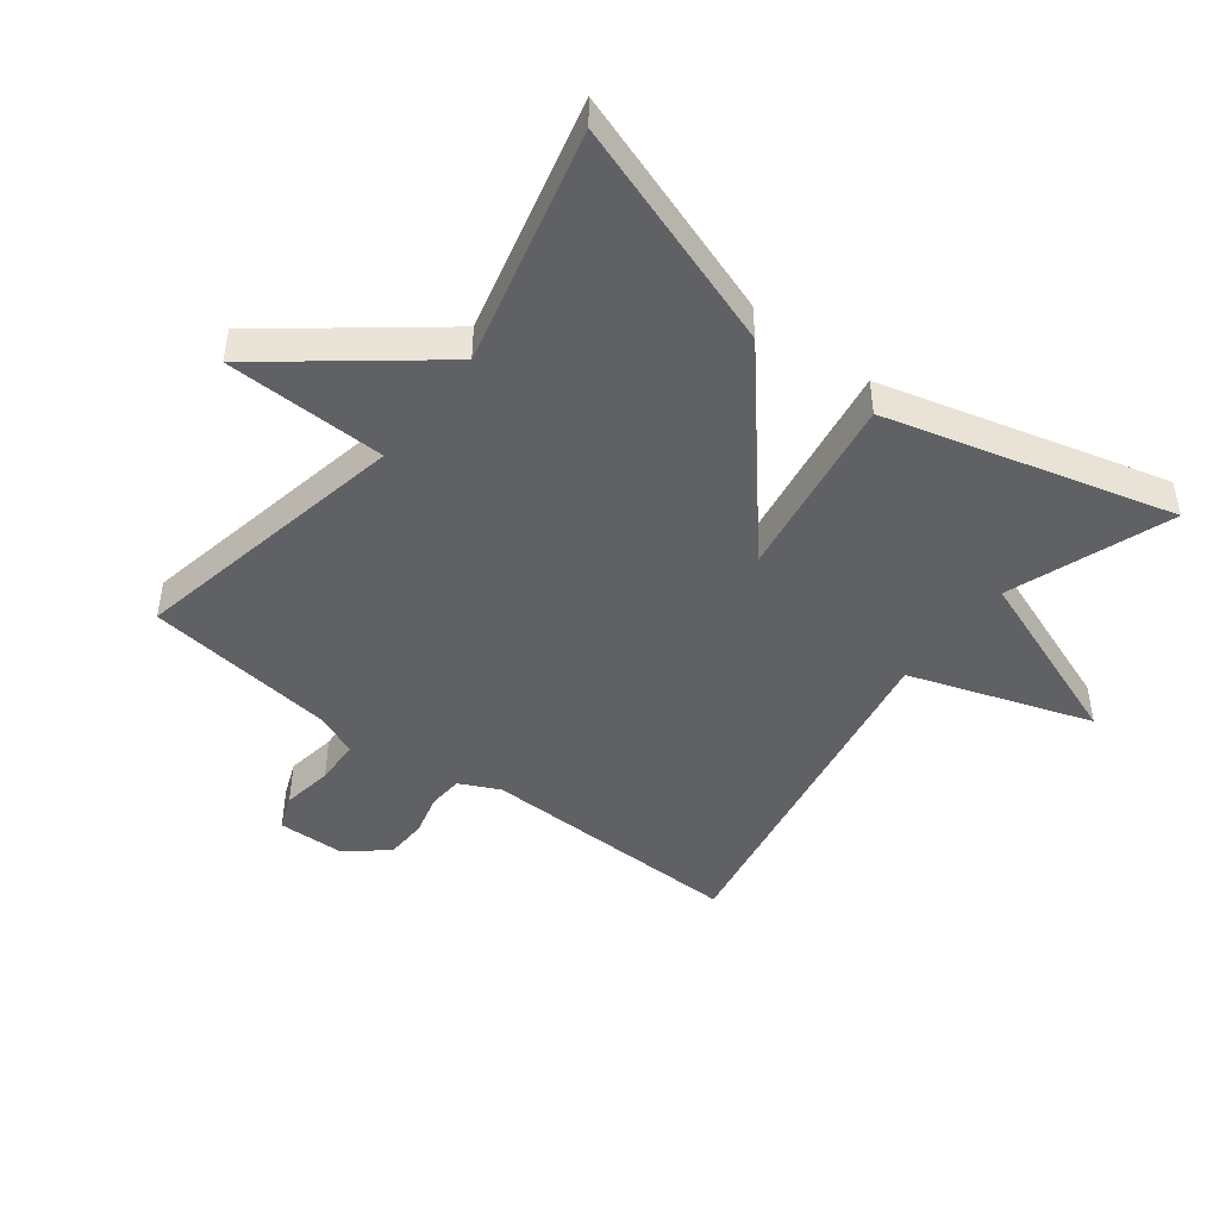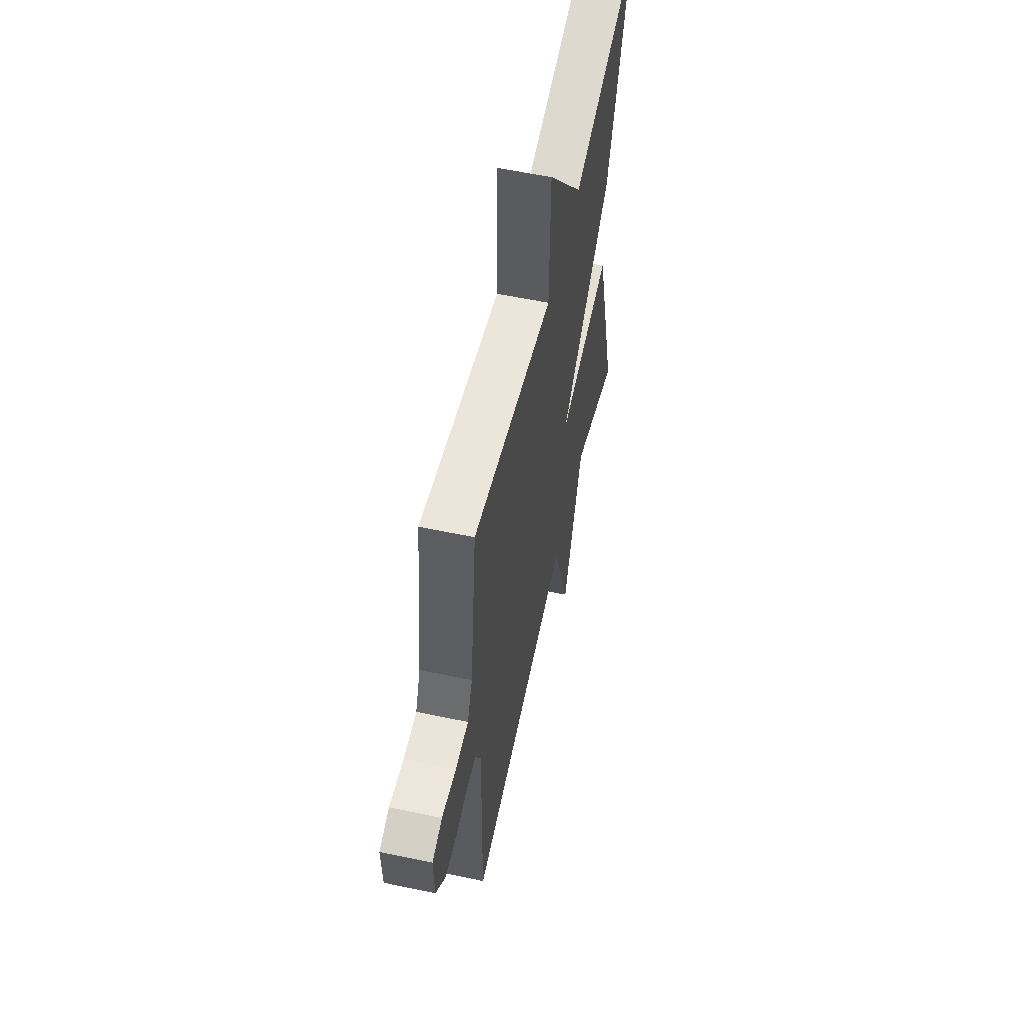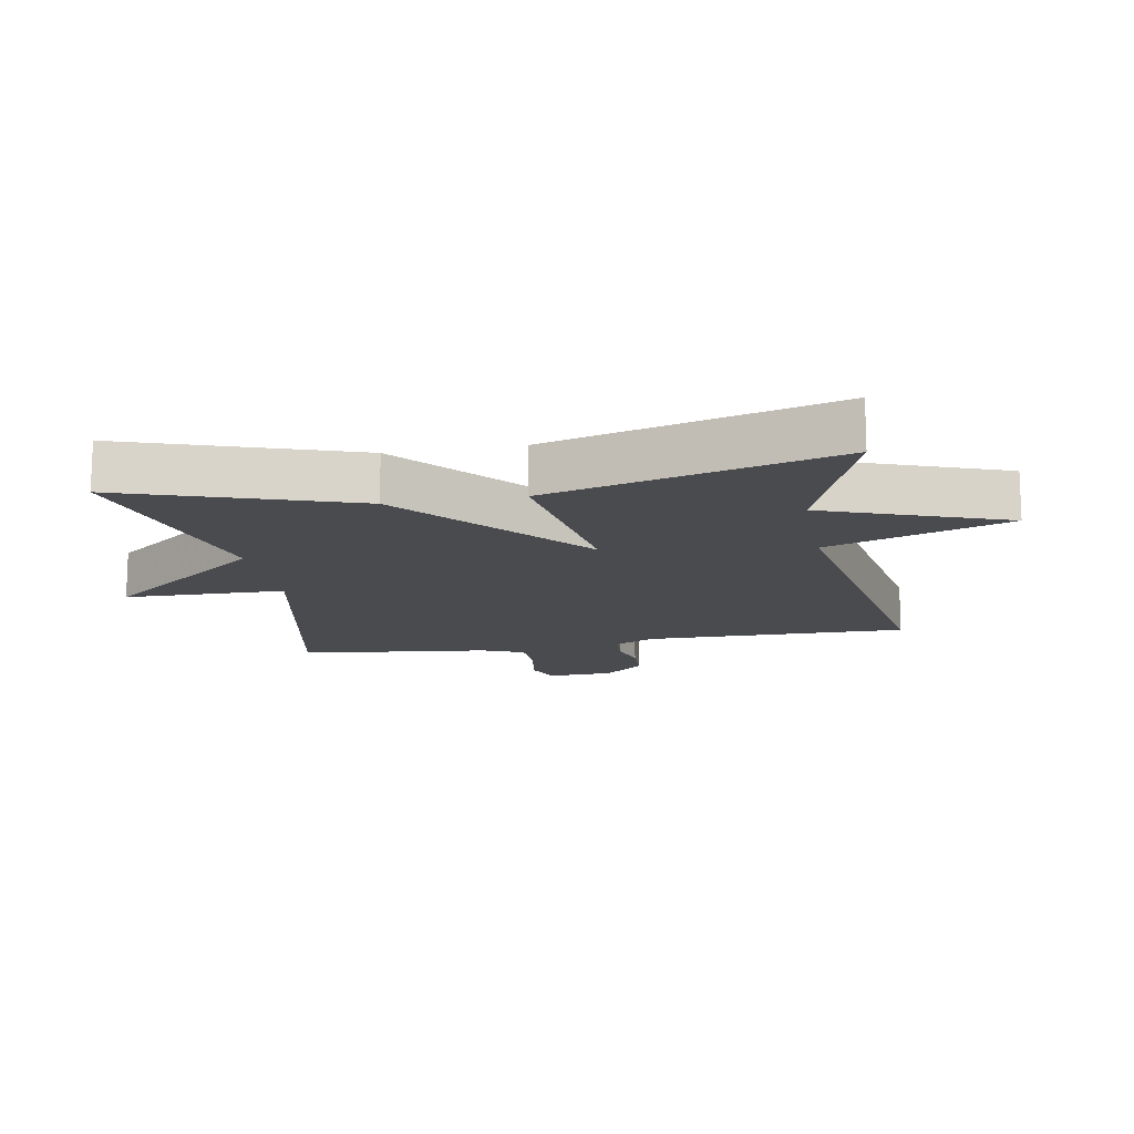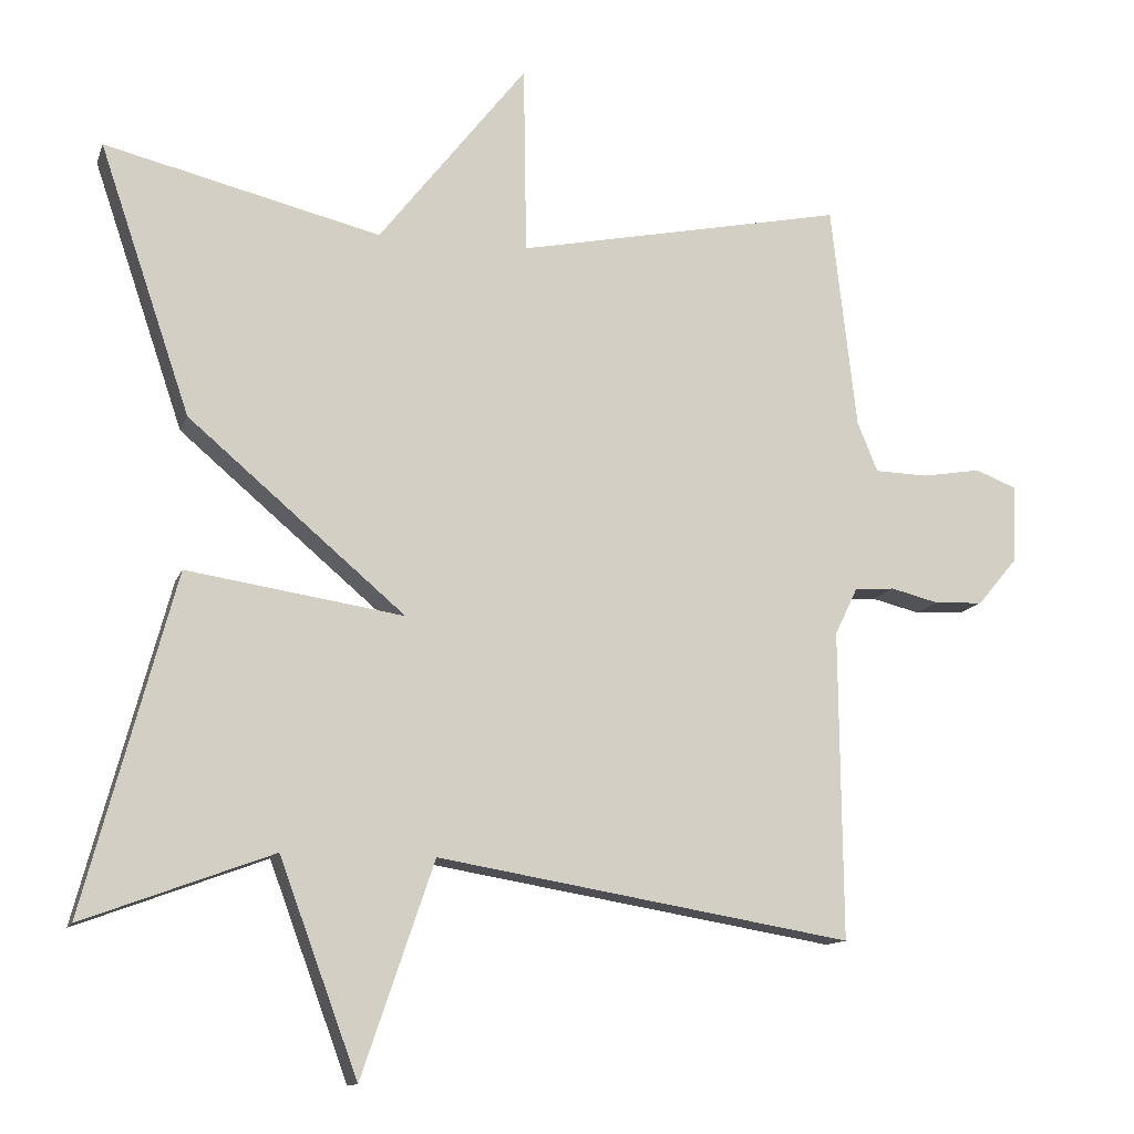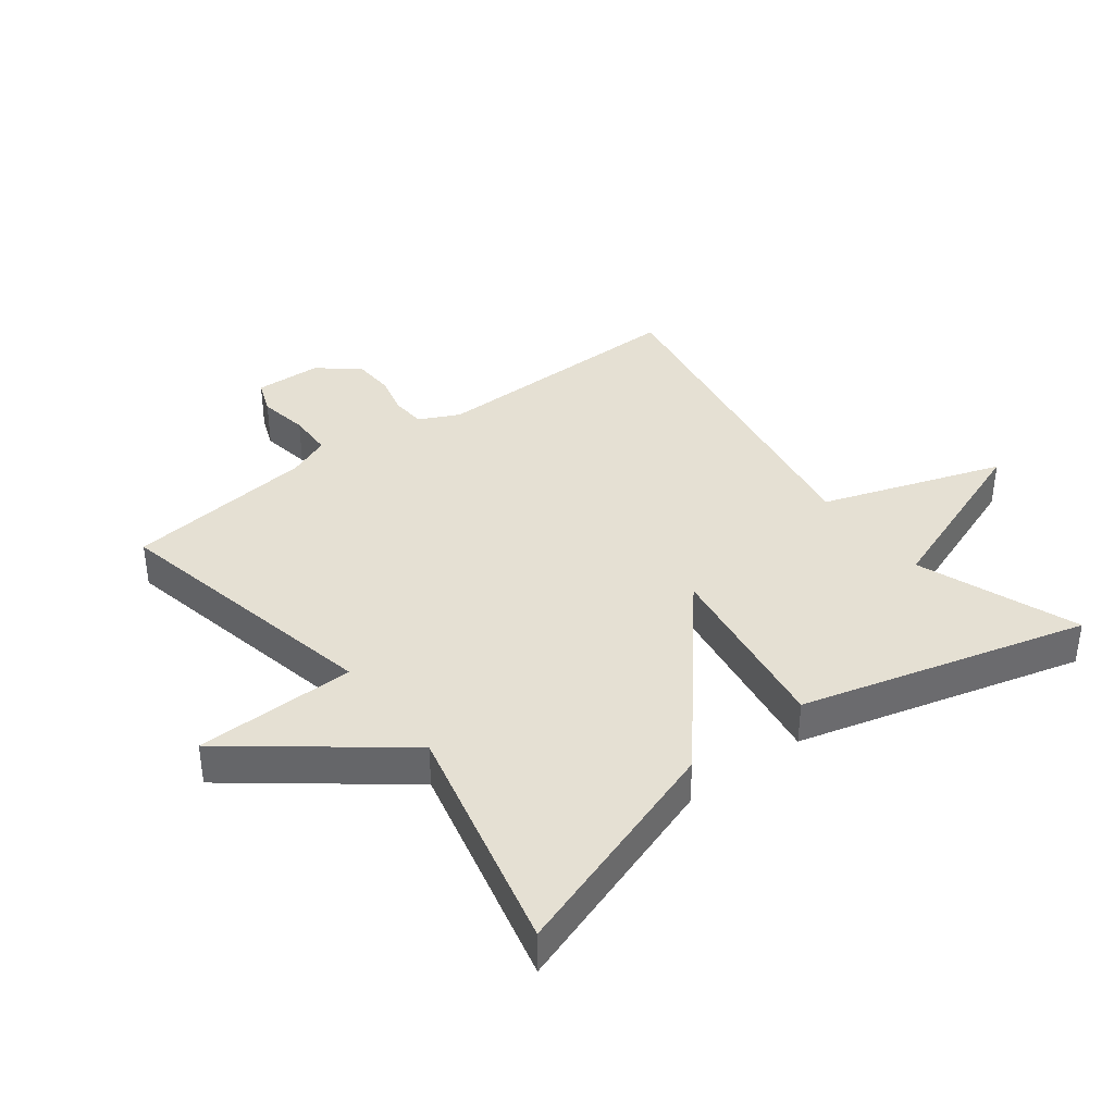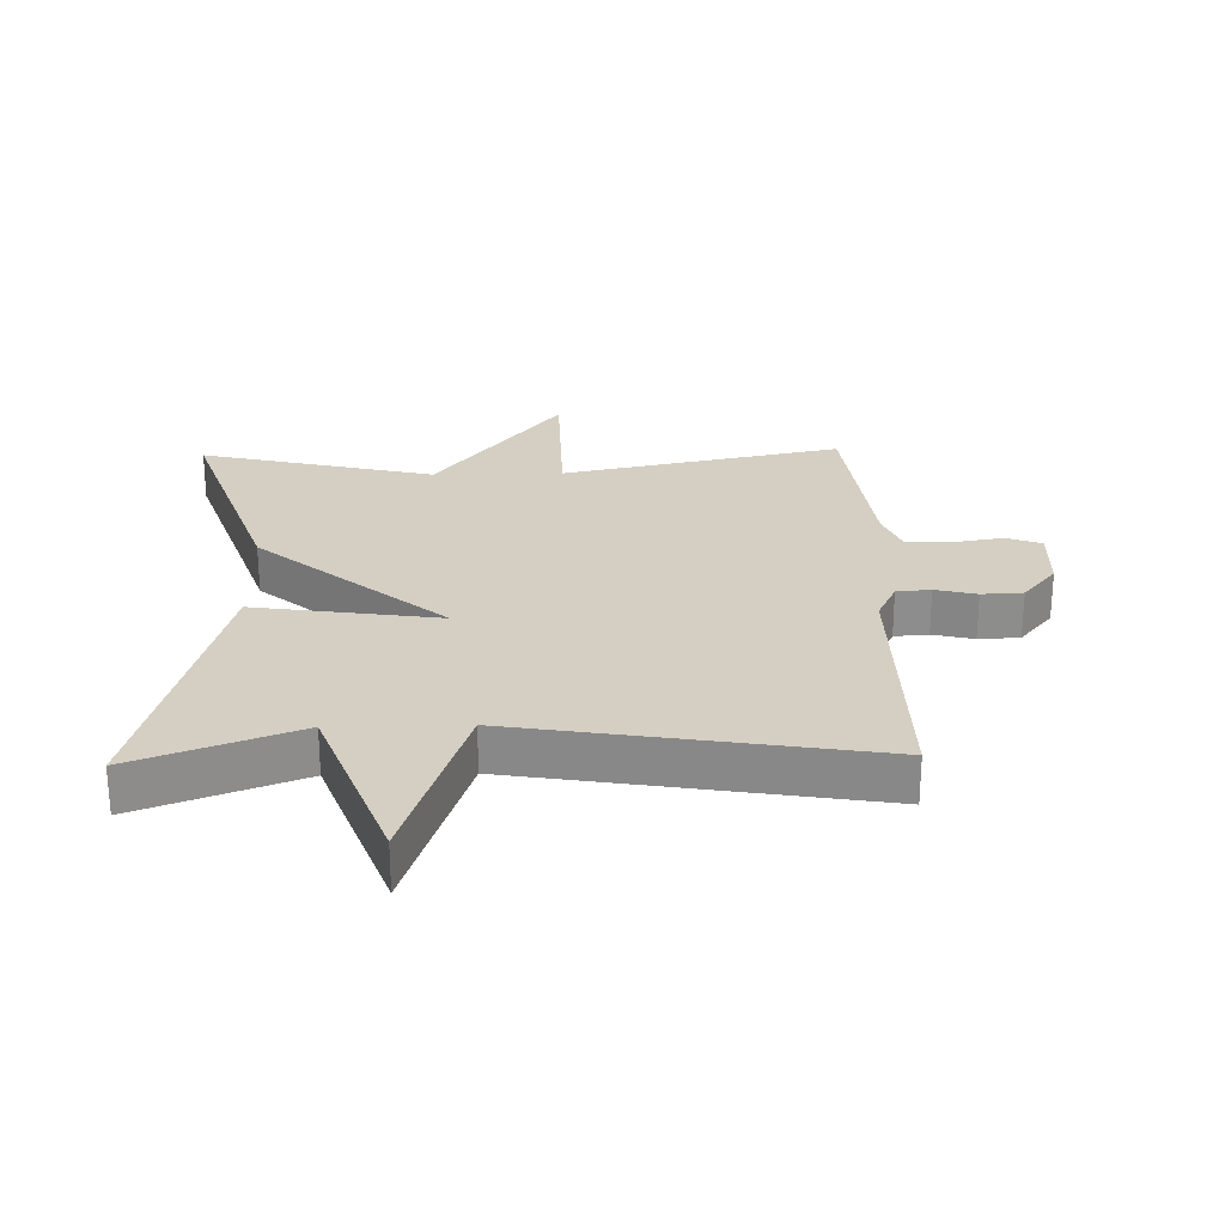
<metadata>
{"format":"obj","ext":"obj","renderer":"f3d","projection":"perspective","resolution":1024,"background":"white","views":[{"elev":-46.8,"azim":52.6,"up":"+Y"},{"elev":57.2,"azim":-77.6,"up":"+Z"},{"elev":-14.3,"azim":100.2,"up":"+Y"},{"elev":-12.4,"azim":164.5,"up":"+Z"},{"elev":38.1,"azim":52.6,"up":"+Y"},{"elev":25.8,"azim":178.5,"up":"+Y"}]}
</metadata>
<code>
v -0.5 0.07 -0.5
v -0.496 0.07 -0.091
v -0.526 0.07 -0.029
v -0.579 0.07 -0.025
v -0.643 0.07 -0.041
v -0.707 0.07 -0.038
v -0.759 0.07 0.024
v -0.763 0.07 0.128
v -0.709 0.07 0.149
v -0.631 0.07 0.136
v -0.561 0.07 0.138
v -0.534 0.07 0.204
v -0.5 0.07 0.5
v -0.065 0.07 0.411
v -0.061 0.07 0.661
v 0.135 0.07 0.411
v 0.5 0.07 0.5
v 0.38 0.07 0.145
v 0.093 0.07 -0.099
v 0.38 0.07 -0.055
v 0.5 0.07 -0.5
v 0.249 0.07 -0.407
v 0.145 0.07 -0.689
v 0.049 0.07 -0.407
v -0.5 0 -0.5
v -0.496 0 -0.091
v -0.526 0 -0.029
v -0.579 0 -0.025
v -0.643 0 -0.041
v -0.707 0 -0.038
v -0.759 0 0.024
v -0.763 0 0.128
v -0.709 0 0.149
v -0.631 0 0.136
v -0.561 0 0.138
v -0.534 0 0.204
v -0.5 0 0.5
v -0.065 0 0.411
v -0.061 0 0.661
v 0.135 0 0.411
v 0.5 0 0.5
v 0.38 0 0.145
v 0.093 0 -0.099
v 0.38 0 -0.055
v 0.5 0 -0.5
v 0.249 0 -0.407
v 0.145 0 -0.689
v 0.049 0 -0.407
f 22 23 24
f 19 20 21 22
f 19 22 24
f 16 17 18 19
f 16 19 24
f 15 16 24
f 14 15 24
f 12 13 14 24
f 11 12 24
f 10 11 24
f 8 9 10
f 7 8 10
f 6 7 10
f 5 6 10
f 4 5 10
f 3 4 10
f 3 10 24
f 2 3 24
f 1 2 24
f 48 47 46
f 46 45 44 43
f 48 46 43
f 43 42 41 40
f 48 43 40
f 48 40 39
f 48 39 38
f 48 38 37 36
f 48 36 35
f 48 35 34
f 34 33 32
f 34 32 31
f 34 31 30
f 34 30 29
f 34 29 28
f 34 28 27
f 48 34 27
f 48 27 26
f 48 26 25
f 1 25 26 2
f 2 26 27 3
f 3 27 28 4
f 4 28 29 5
f 5 29 30 6
f 6 30 31 7
f 7 31 32 8
f 8 32 33 9
f 9 33 34 10
f 10 34 35 11
f 11 35 36 12
f 12 36 37 13
f 13 37 38 14
f 14 38 39 15
f 15 39 40 16
f 16 40 41 17
f 17 41 42 18
f 18 42 43 19
f 19 43 44 20
f 20 44 45 21
f 21 45 46 22
f 22 46 47 23
f 23 47 48 24
f 24 48 25 1

</code>
